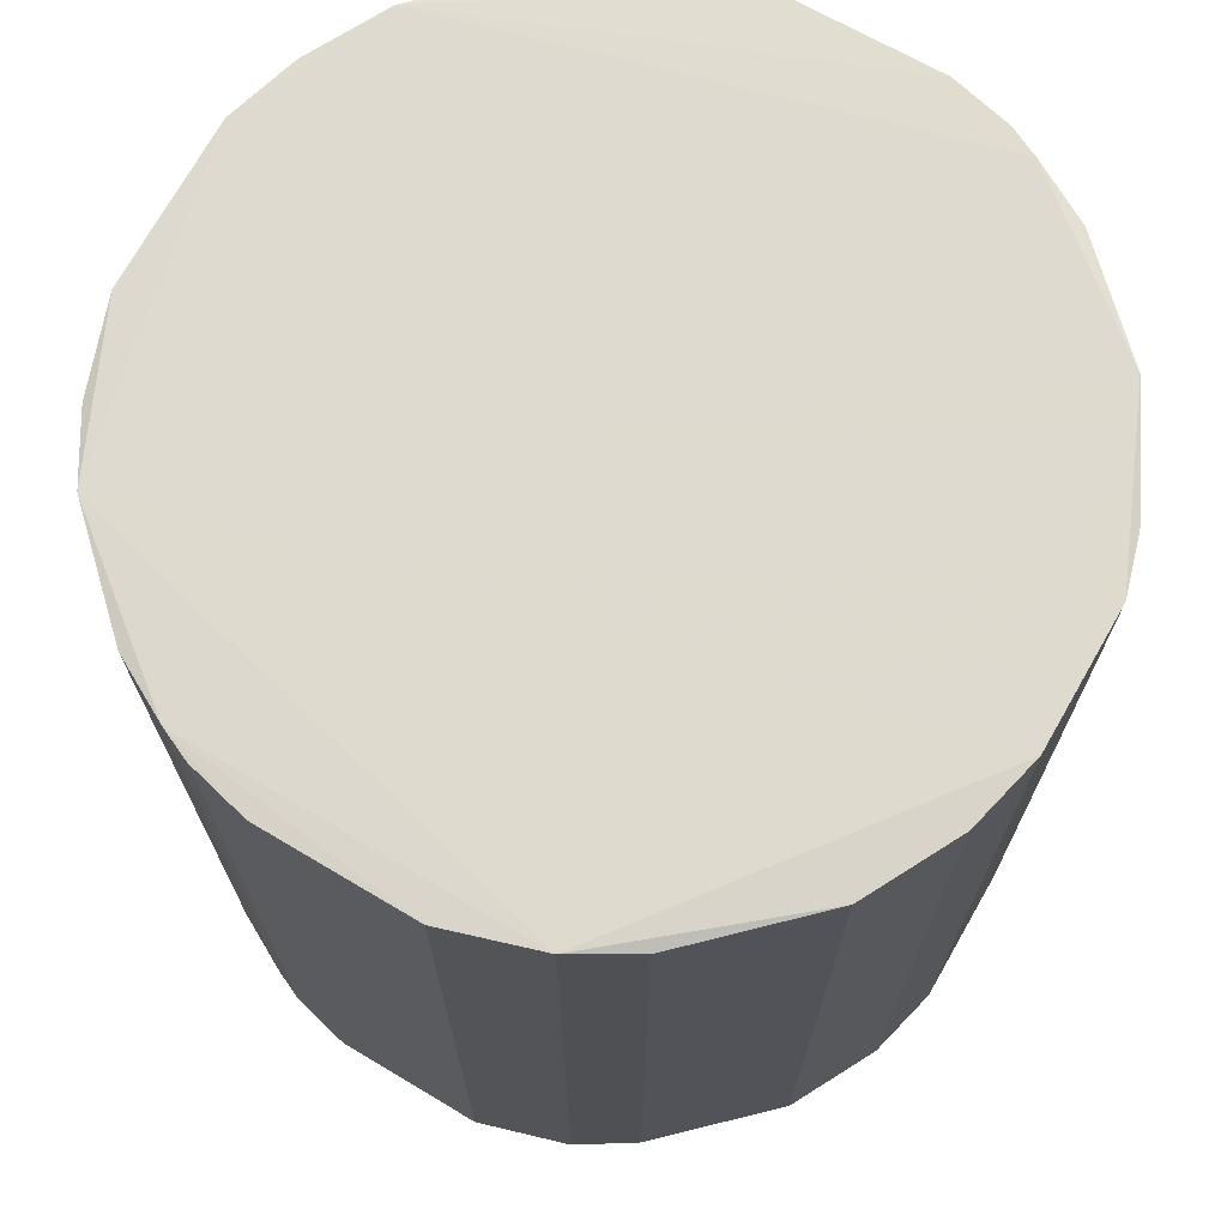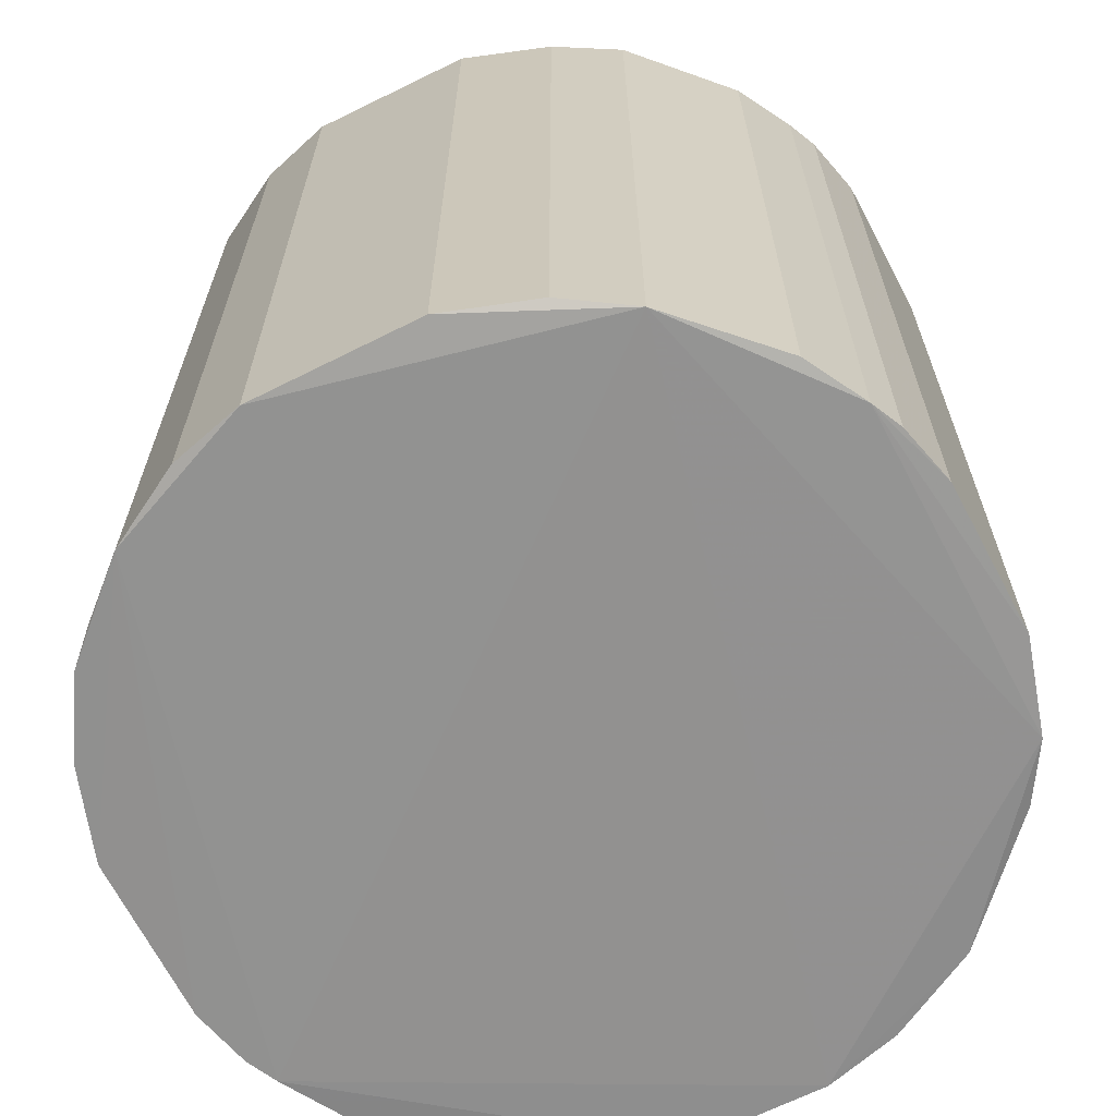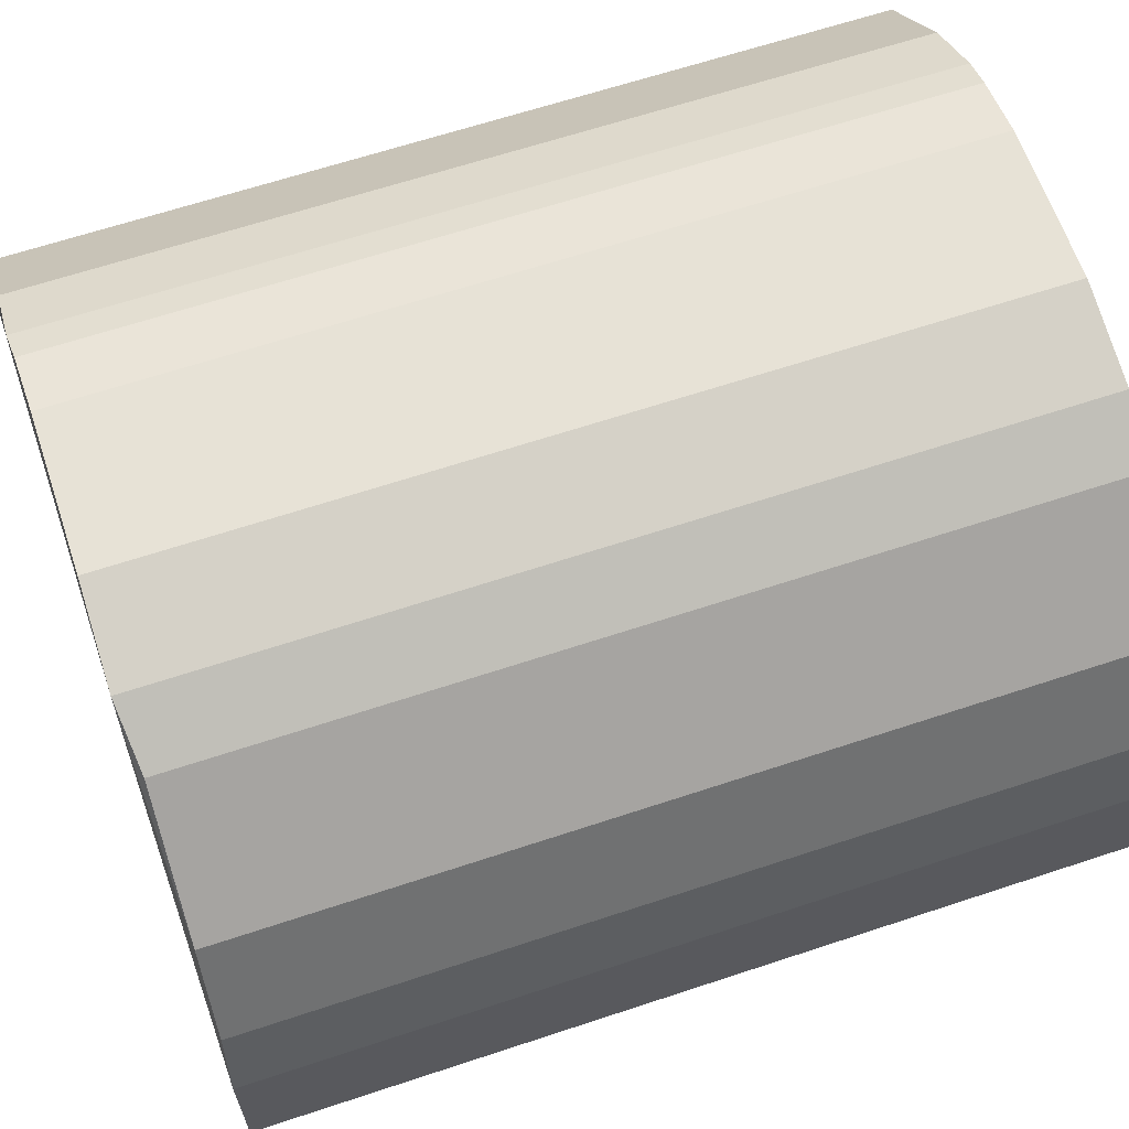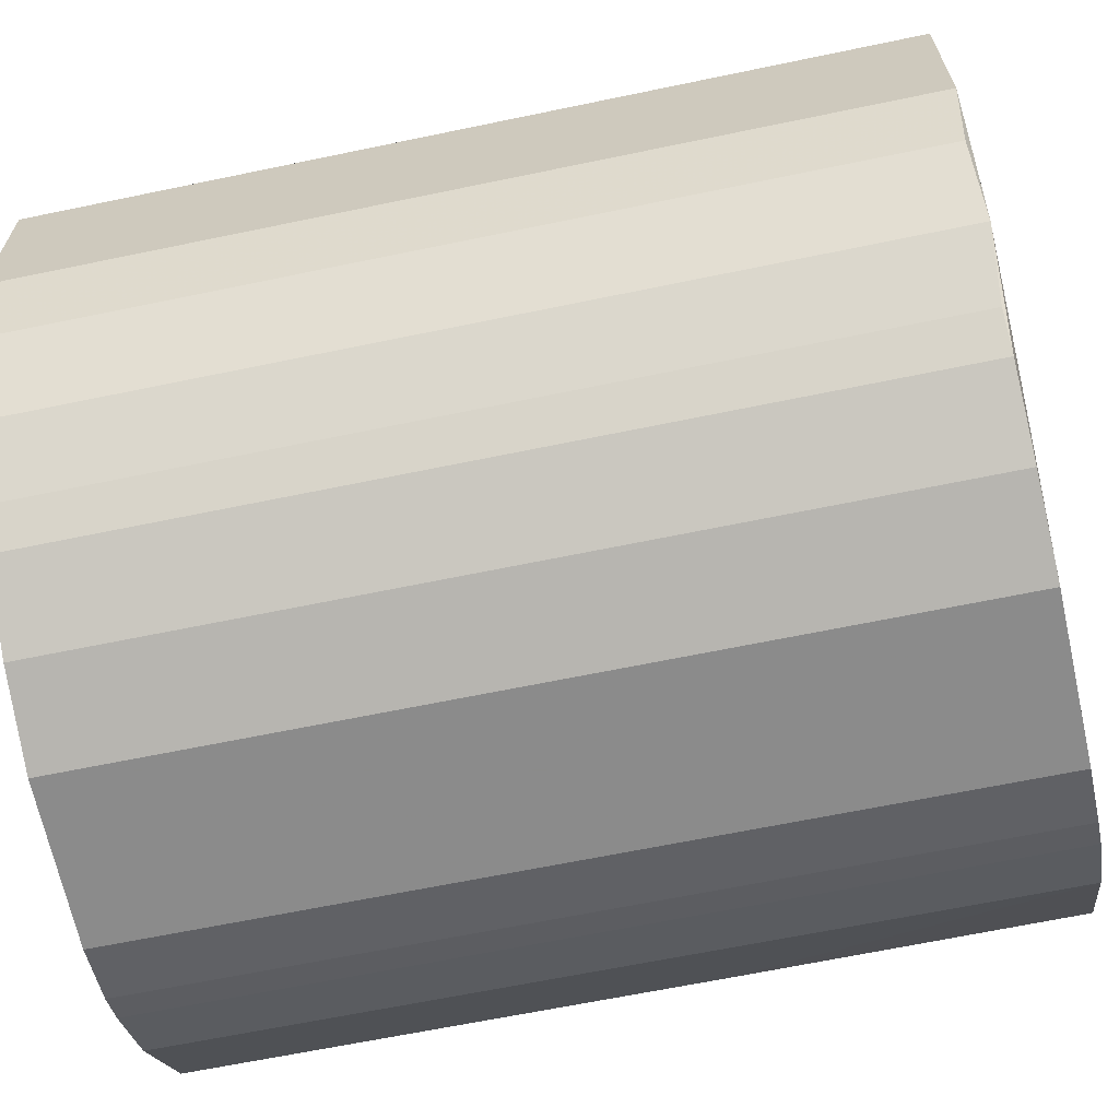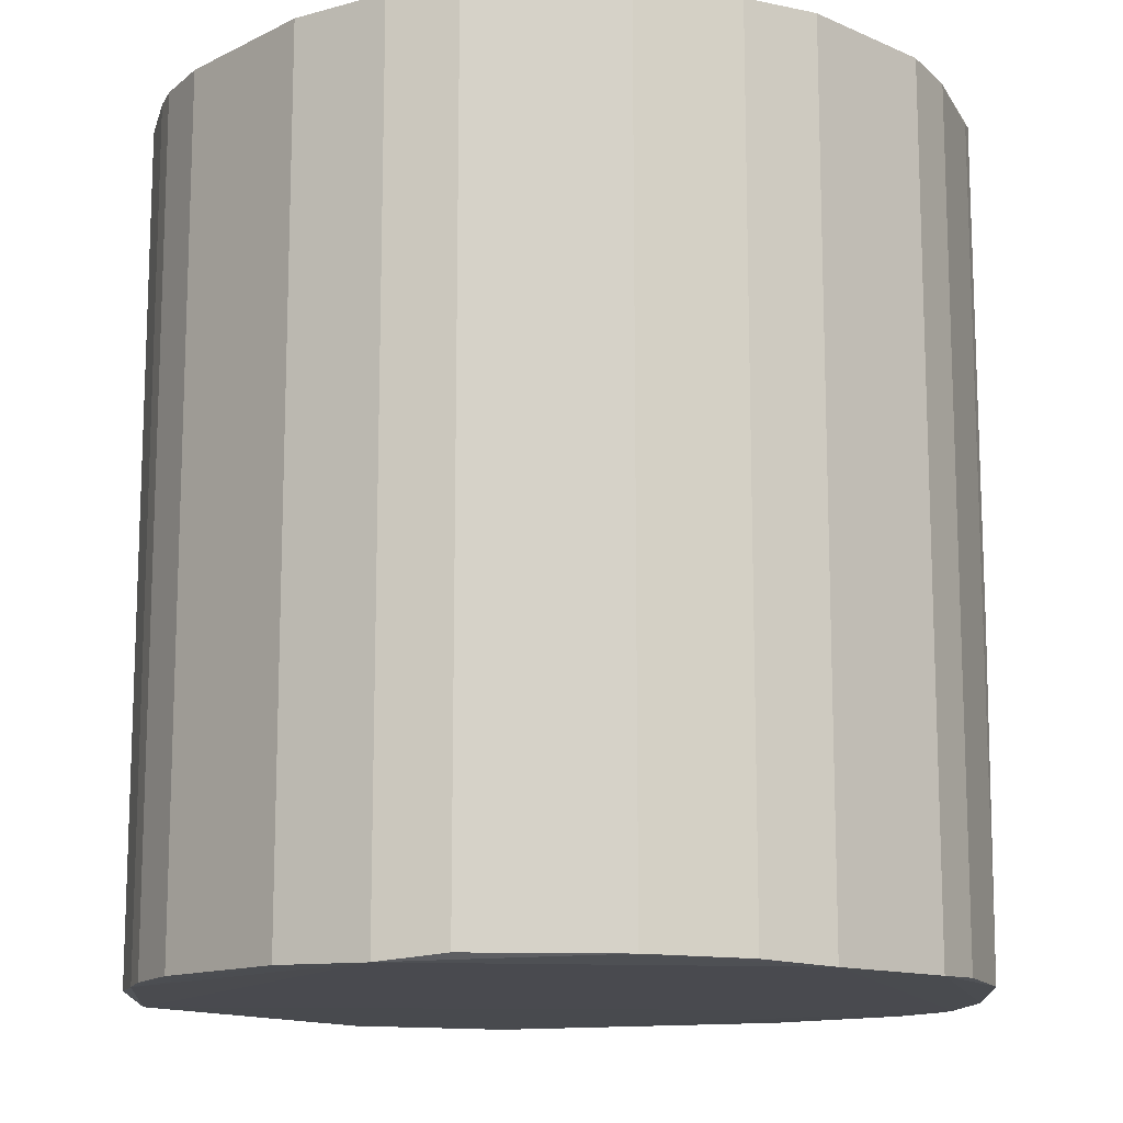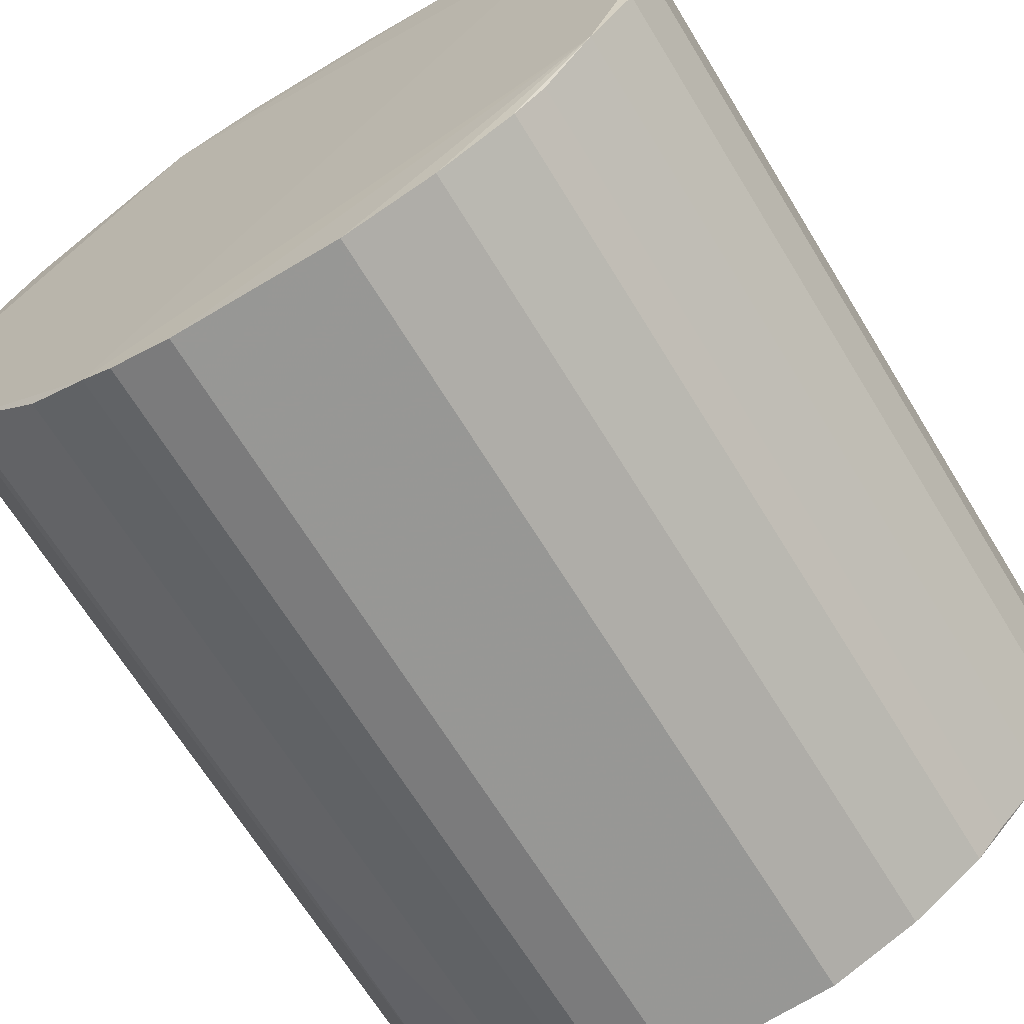
<metadata>
{"format":"obj","ext":"obj","renderer":"f3d","projection":"perspective","resolution":1024,"background":"white","views":[{"elev":71.0,"azim":30.4,"up":"+Y"},{"elev":-66.2,"azim":-62.4,"up":"+Y"},{"elev":63.7,"azim":71.4,"up":"+Z"},{"elev":-63.1,"azim":-78.0,"up":"+Z"},{"elev":-13.5,"azim":46.9,"up":"+Y"},{"elev":-67.7,"azim":-148.5,"up":"+Z"}]}
</metadata>
<code>
v 0.196 0.2747 0.04043
v -0.3193 -0.2704 -0.04869
v -0.3067 -0.2675 -0.09713
v 0.196 -0.2708 0.04043
v -0.1505 0.2732 0.2473
v -0.1208 0.2725 -0.2549
v 0.04729 -0.2709 -0.2372
v -0.01246 -0.2694 0.2573
v -0.3193 0.2743 -0.04869
v -0.2706 -0.2716 0.1599
v 0.1466 0.2749 -0.158
v 0.08474 0.2707 0.2157
v -0.2281 -0.2671 -0.2046
v -0.2963 0.2708 0.1181
v 0.1836 -0.268 -0.08752
v 0.154 -0.2679 0.1479
v -0.2795 0.2741 -0.1476
v 0.02732 0.2744 -0.2468
v -0.1208 -0.2686 -0.2549
v -0.1505 -0.2693 0.2473
v -0.3171 -0.2681 0.05969
v -0.01246 0.2733 0.2573
v 0.1952 0.2738 -0.0486
v -0.2094 0.2726 0.2173
v 0.154 0.2718 0.1479
v 0.04725 -0.2708 0.2388
v 0.08616 -0.2694 -0.2162
v -0.1794 0.2716 -0.2345
v -0.01235 -0.27 -0.2563
v -0.2706 0.2755 0.1599
v -0.3171 0.272 0.05969
v 0.1538 -0.2676 -0.1462
v -0.111 0.2727 0.2567
v 0.08616 0.2733 -0.2162
v 0.1843 0.2727 0.0894
v -0.2094 -0.2687 0.2173
v -0.2281 0.271 -0.2046
v -0.2795 -0.2702 -0.1476
v -0.01235 0.2739 -0.2563
v 0.1952 -0.2699 -0.0486
v 0.04725 0.2747 0.2388
v 0.08474 -0.2668 0.2157
v -0.111 -0.2688 0.2567
v 0.1843 -0.2688 0.0894
v -0.1794 -0.2677 -0.2345
v 0.1836 0.2719 -0.08752
v -0.3067 0.2714 -0.09713
v -0.2963 -0.2669 0.1181
v 0.02732 -0.2705 -0.2468
v 0.1466 -0.0526 -0.158
v -0.1706 0.2741 0.2382
v 0.04729 0.2748 -0.2372
v -0.2472 0.2704 -0.1846
v -0.1706 -0.2702 0.2382
v 0.1538 0.2715 -0.1462
v -0.2472 -0.2665 -0.1846
f 38 53 56
f 3 2 9
f 7 4 10
f 9 2 21
f 2 10 21
f 1 4 23
f 11 1 23
f 12 16 25
f 10 4 26
f 4 16 26
f 22 8 26
f 17 6 28
f 6 19 28
f 19 6 29
f 1 11 30
f 14 10 30
f 17 9 30
f 10 24 30
f 9 21 31
f 21 14 31
f 30 9 31
f 14 30 31
f 5 20 33
f 8 22 33
f 27 7 34
f 11 27 34
f 4 1 35
f 1 25 35
f 25 16 35
f 24 10 36
f 17 28 37
f 28 13 37
f 2 3 38
f 10 2 38
f 7 10 38
f 3 17 38
f 29 7 38
f 19 29 38
f 6 17 39
f 29 6 39
f 18 29 39
f 4 7 40
f 23 4 40
f 15 23 40
f 7 27 40
f 32 15 40
f 27 32 40
f 25 1 41
f 12 25 41
f 26 12 41
f 22 26 41
f 1 30 41
f 16 12 42
f 26 16 42
f 12 26 42
f 33 20 43
f 8 33 43
f 16 4 44
f 4 35 44
f 35 16 44
f 13 28 45
f 28 19 45
f 38 13 45
f 19 38 45
f 11 23 46
f 23 15 46
f 15 32 46
f 3 9 47
f 17 3 47
f 9 17 47
f 10 14 48
f 21 10 48
f 14 21 48
f 18 7 49
f 7 29 49
f 29 18 49
f 27 11 50
f 11 32 50
f 32 27 50
f 20 5 51
f 30 24 51
f 5 33 51
f 33 22 51
f 24 36 51
f 22 41 51
f 41 30 51
f 7 18 52
f 30 11 52
f 17 30 52
f 34 7 52
f 11 34 52
f 39 17 52
f 18 39 52
f 37 13 53
f 17 37 53
f 38 17 53
f 10 26 54
f 26 8 54
f 36 10 54
f 8 43 54
f 43 20 54
f 20 51 54
f 51 36 54
f 32 11 55
f 11 46 55
f 46 32 55
f 13 38 56
f 53 13 56

</code>
